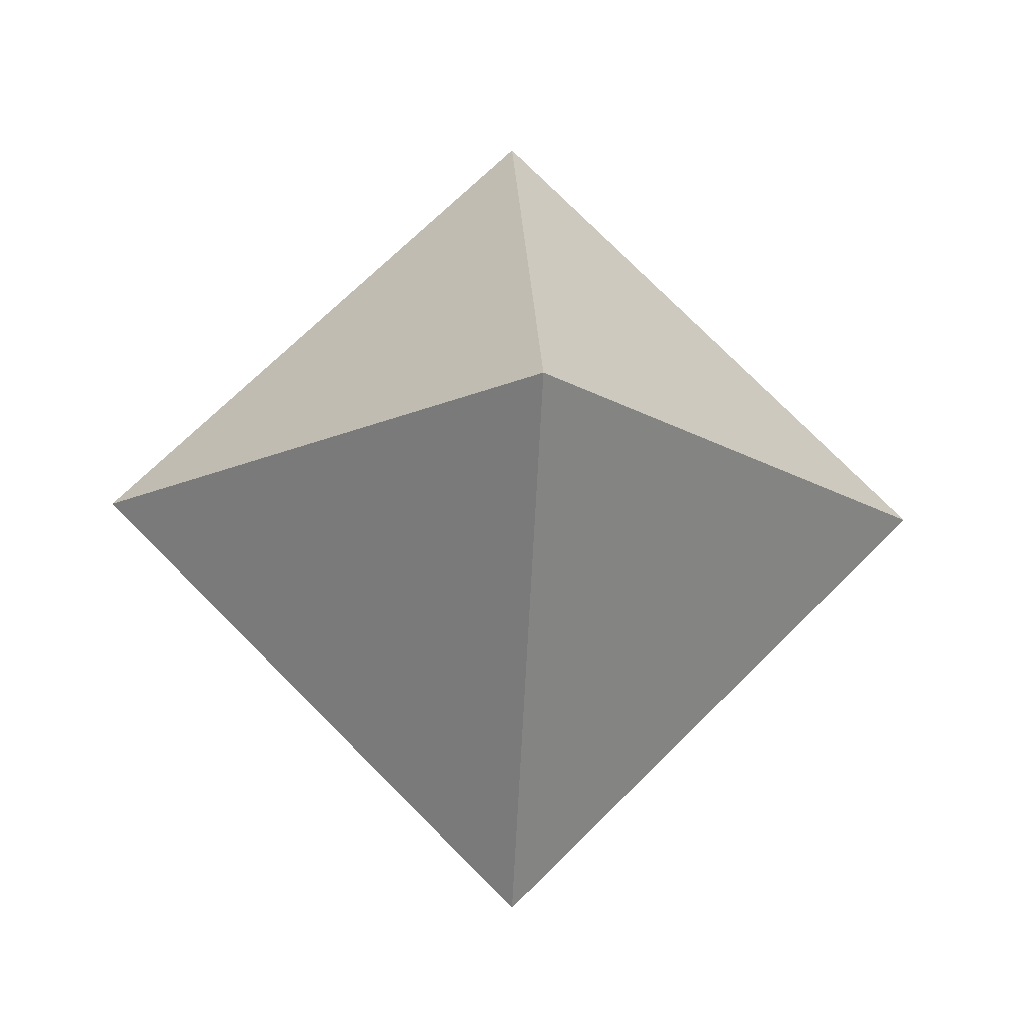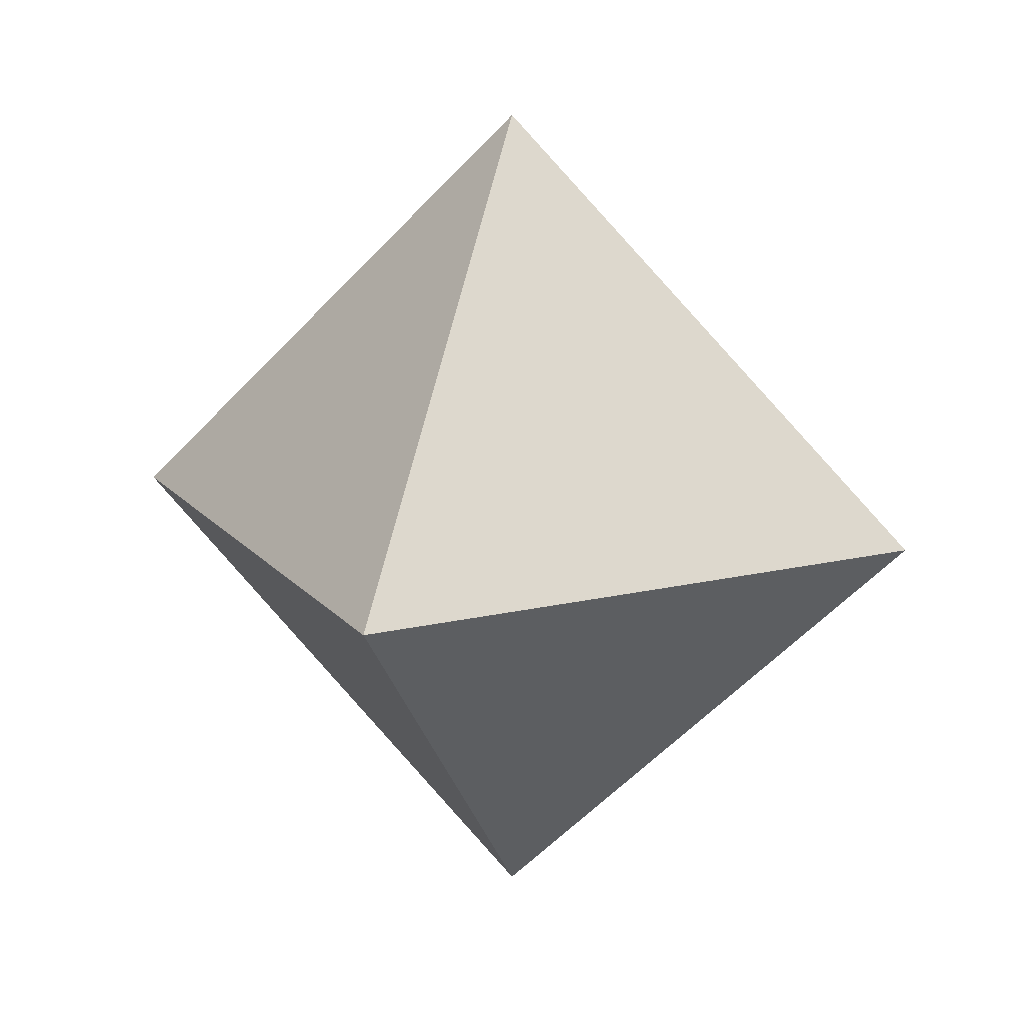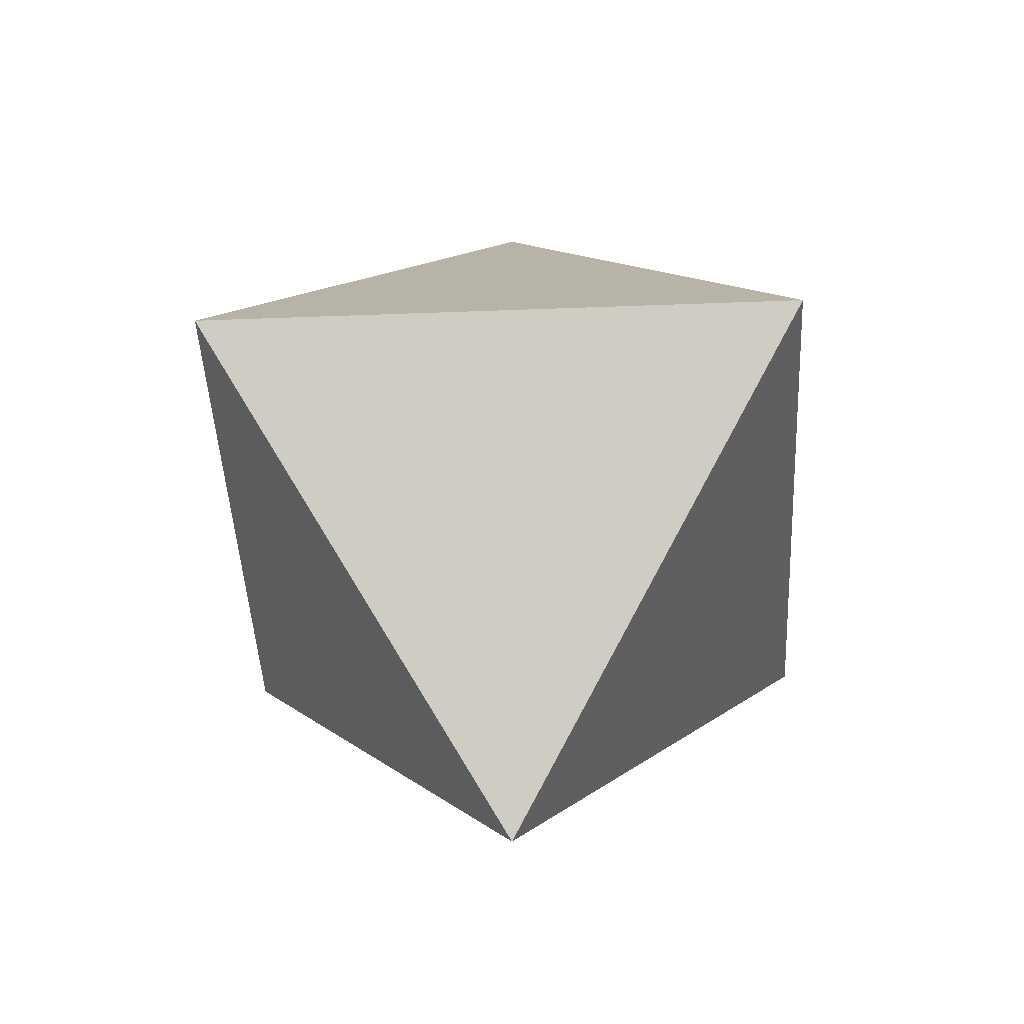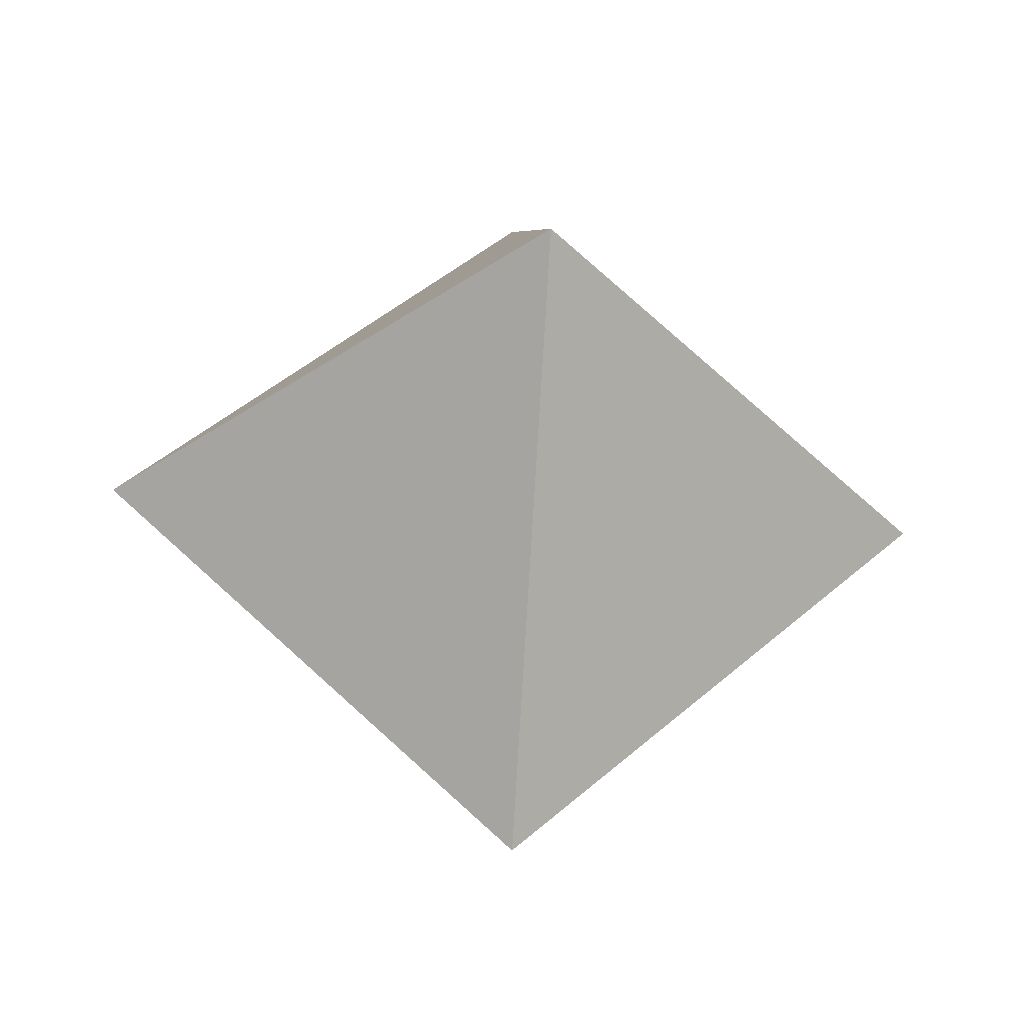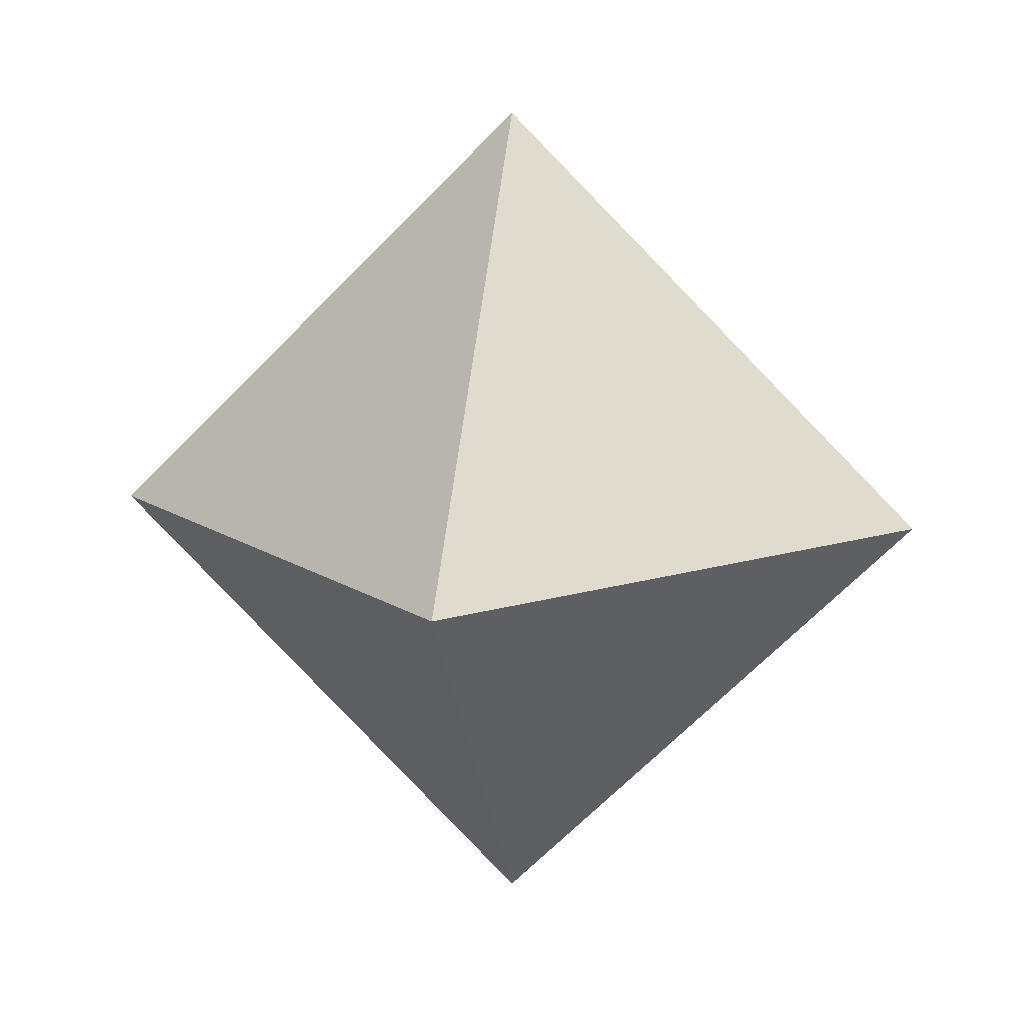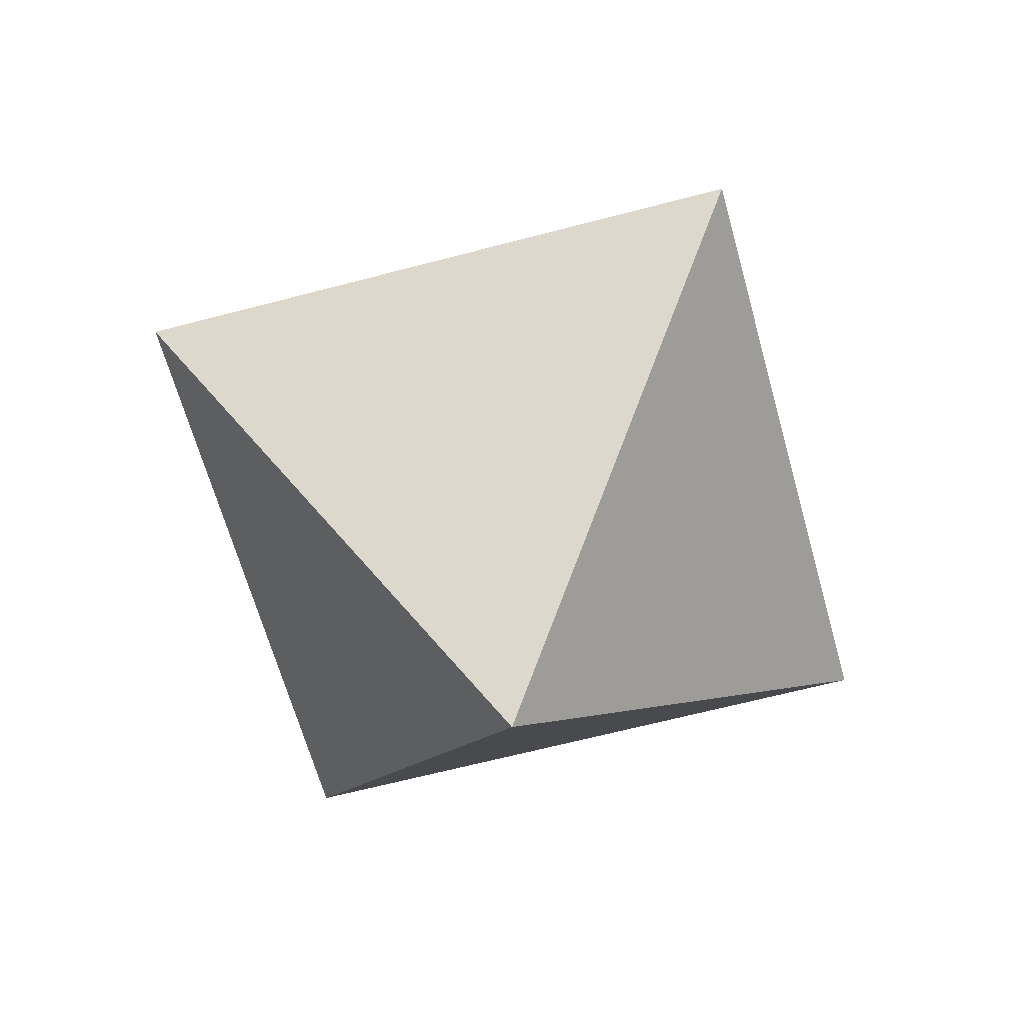
<metadata>
{"format":"obj","ext":"obj","renderer":"f3d","projection":"perspective","resolution":1024,"background":"white","views":[{"elev":-17.6,"azim":-93.9,"up":"+Z"},{"elev":16.5,"azim":108.9,"up":"+Y"},{"elev":-41.5,"azim":47.7,"up":"+Y"},{"elev":-39.4,"azim":175.0,"up":"+Y"},{"elev":13.9,"azim":10.0,"up":"+Y"},{"elev":-61.9,"azim":-119.8,"up":"+Y"}]}
</metadata>
<code>
o Skybox
v 0 1 0
v 0 -1 0
v 1 0 0
v -1 0 0
v 0 0 1
v 0 0 -1
f 3 1 5
f 1 4 5
f 4 1 6
f 6 1 3
f 3 5 2
f 2 6 3
f 4 2 5
f 6 2 4

</code>
